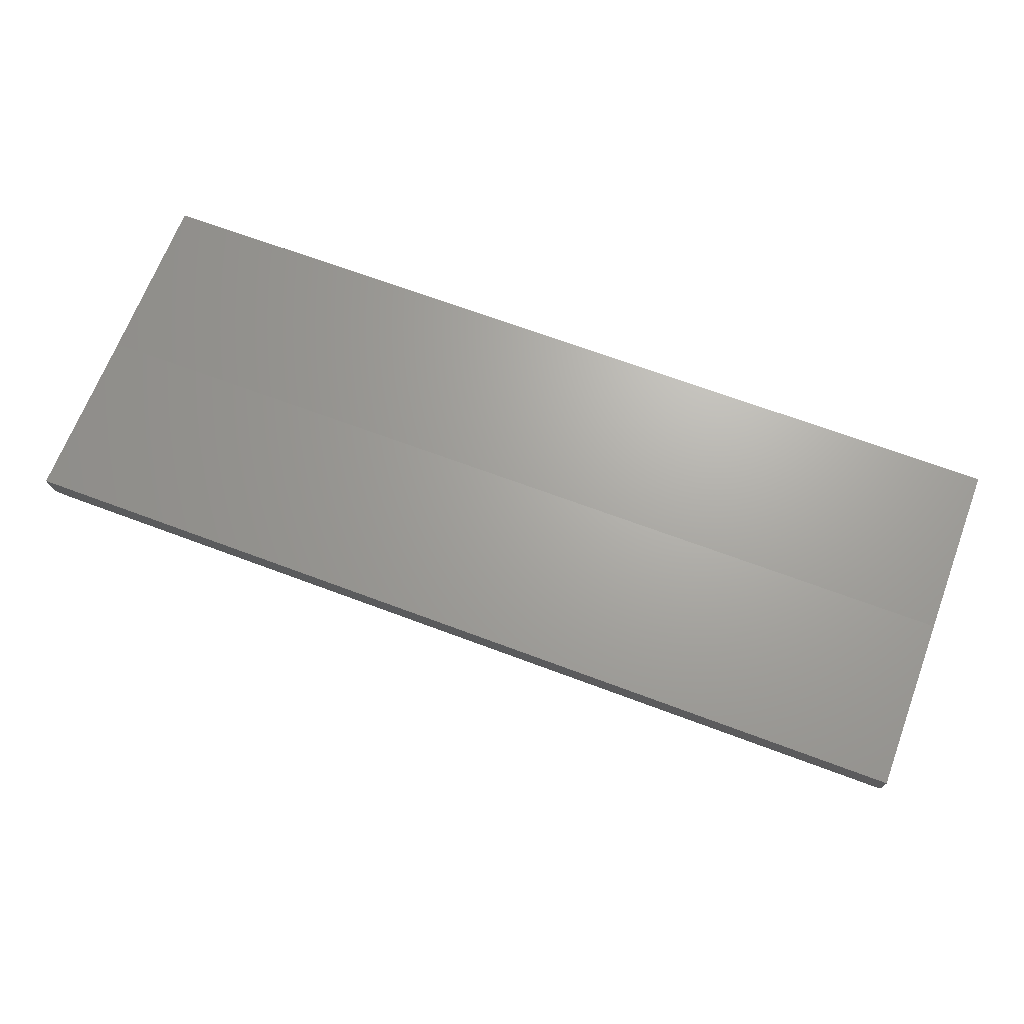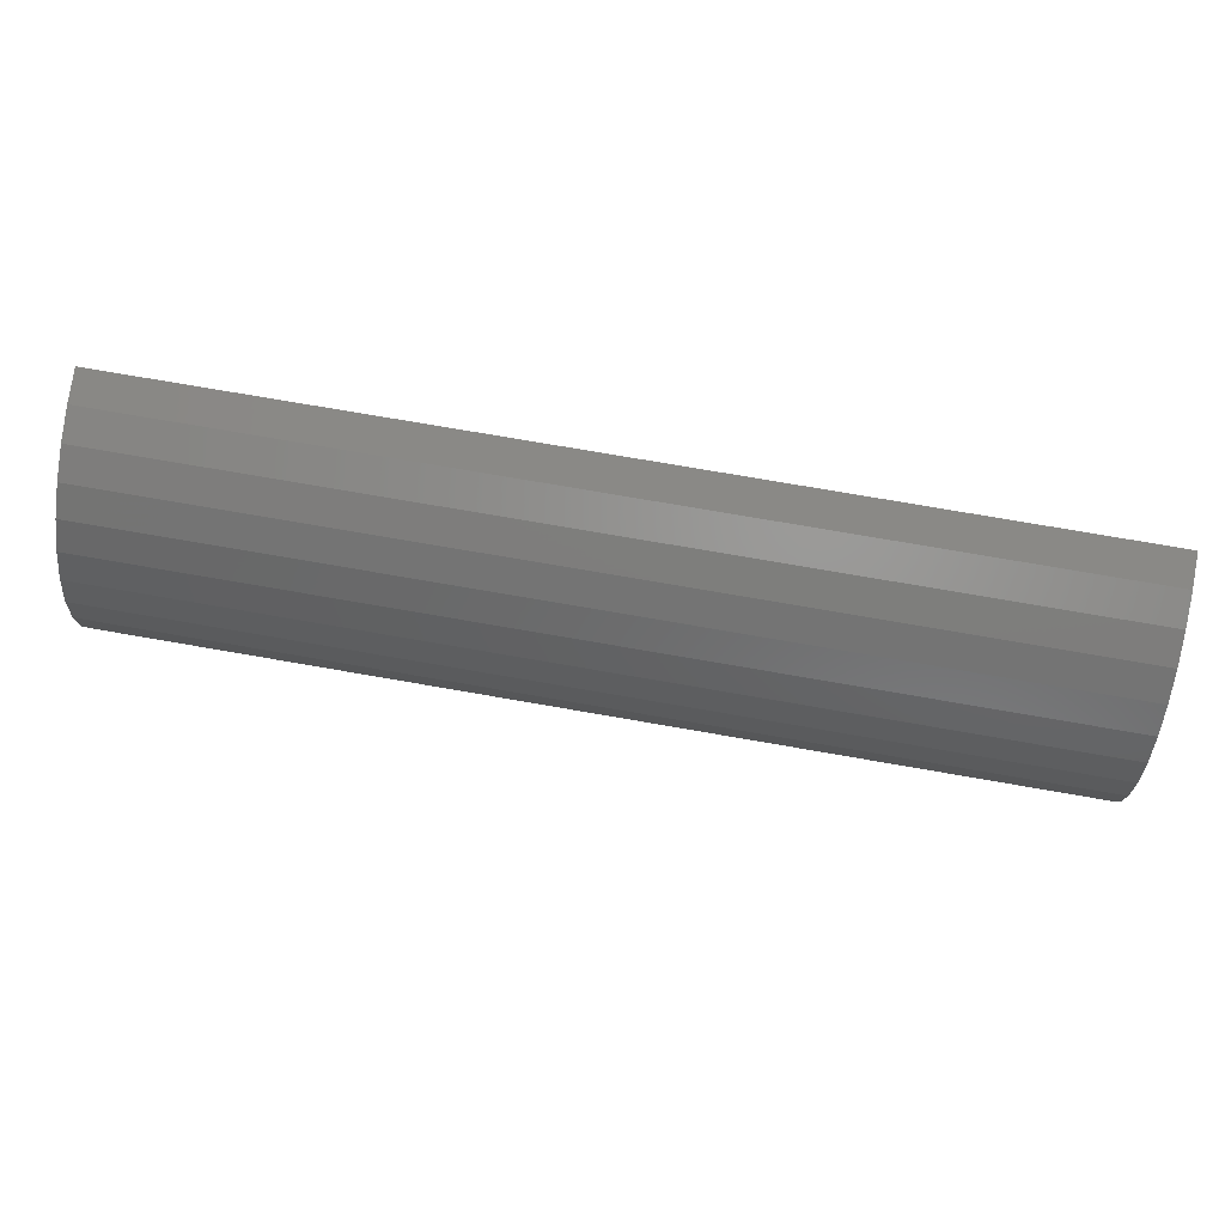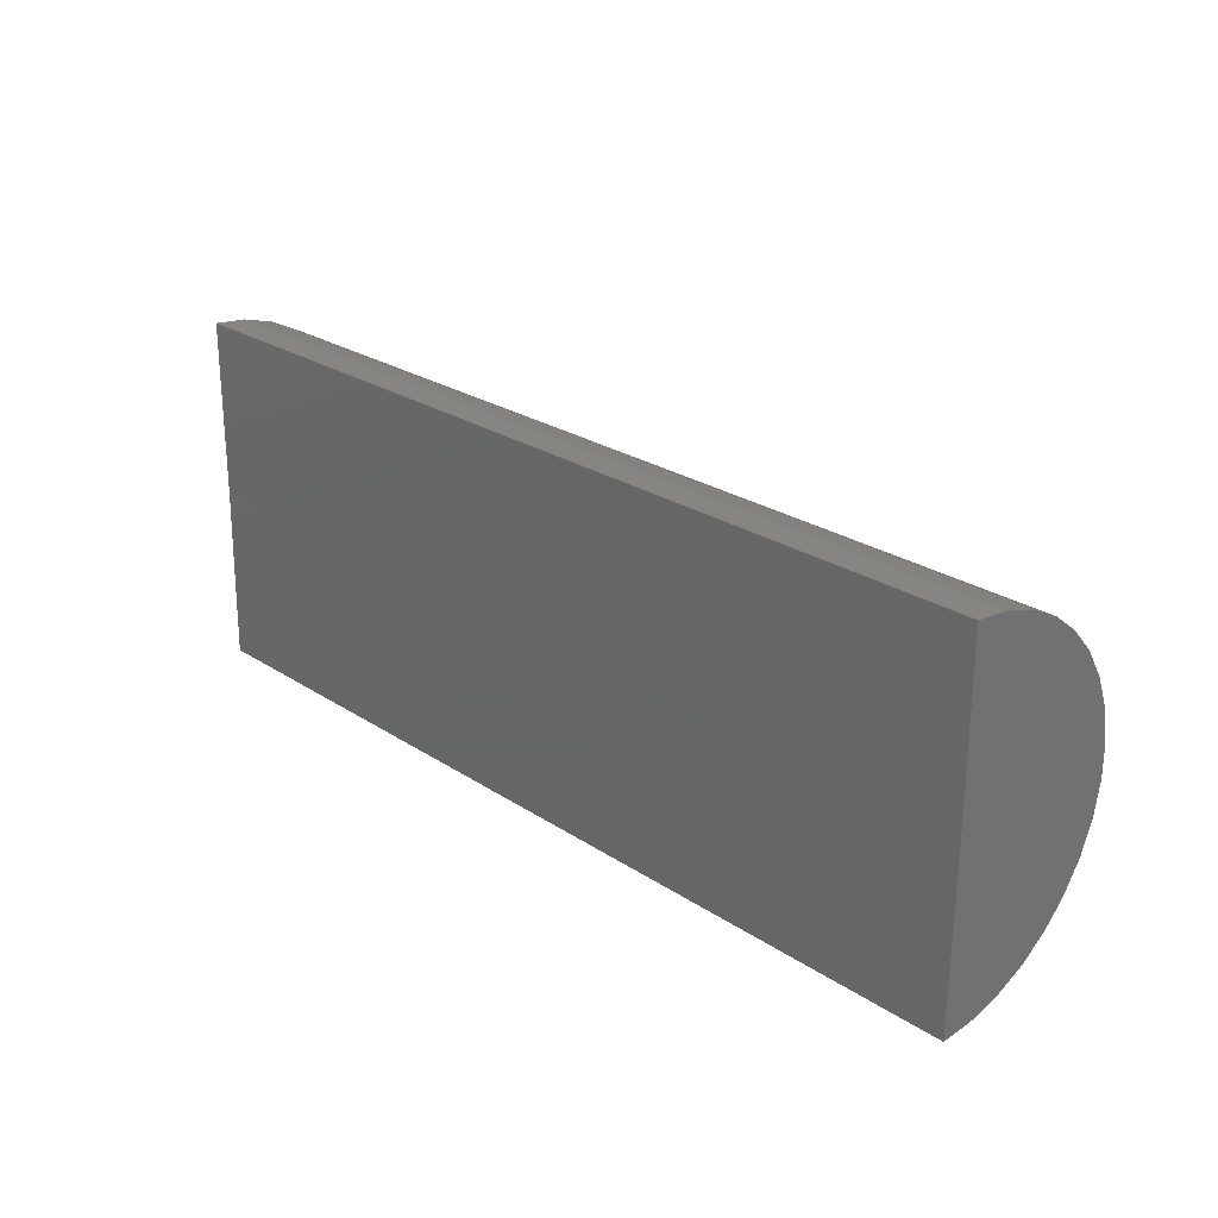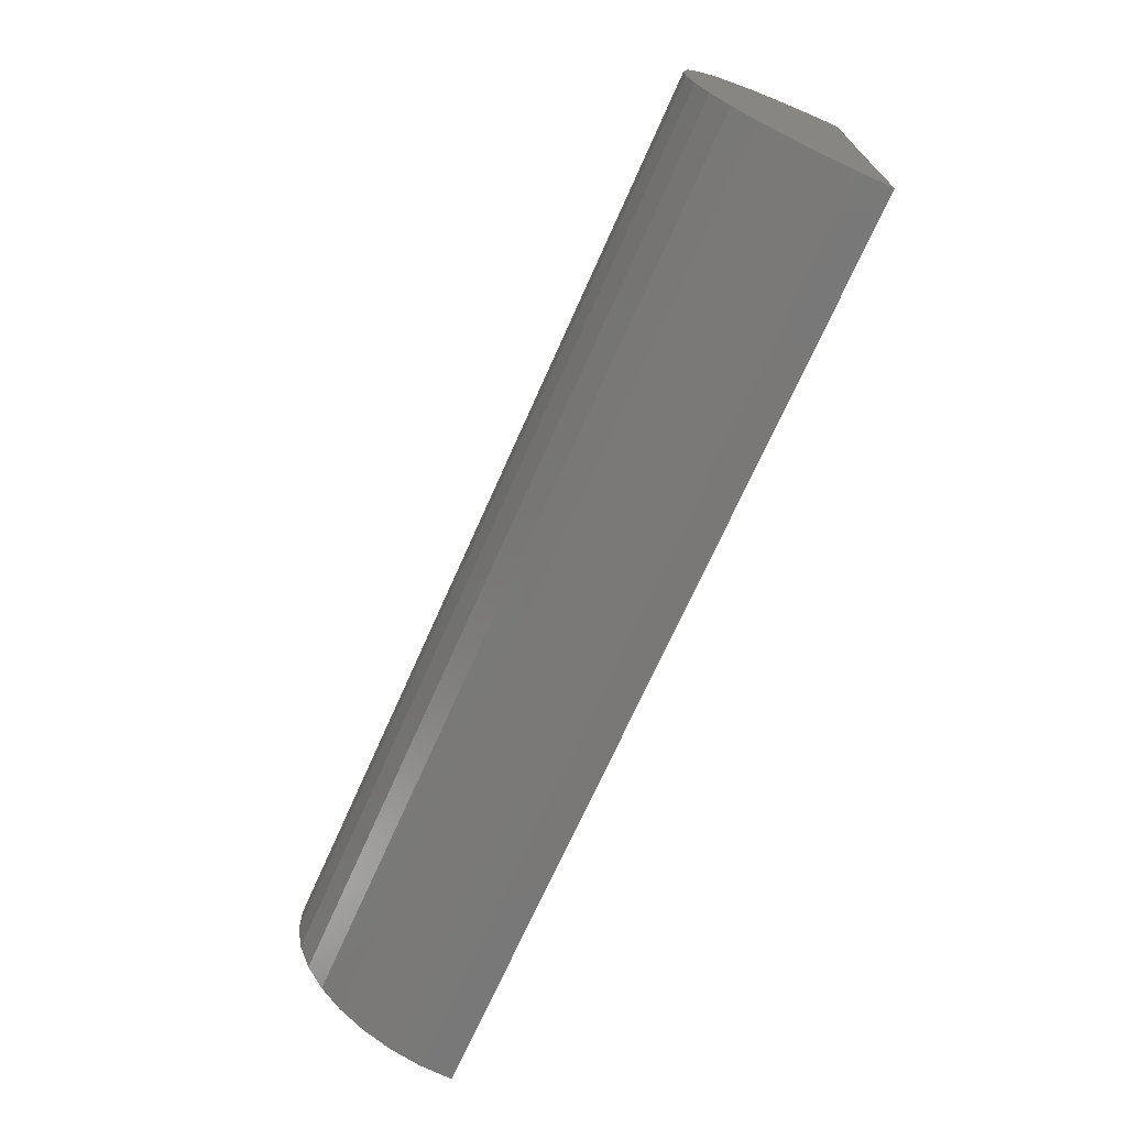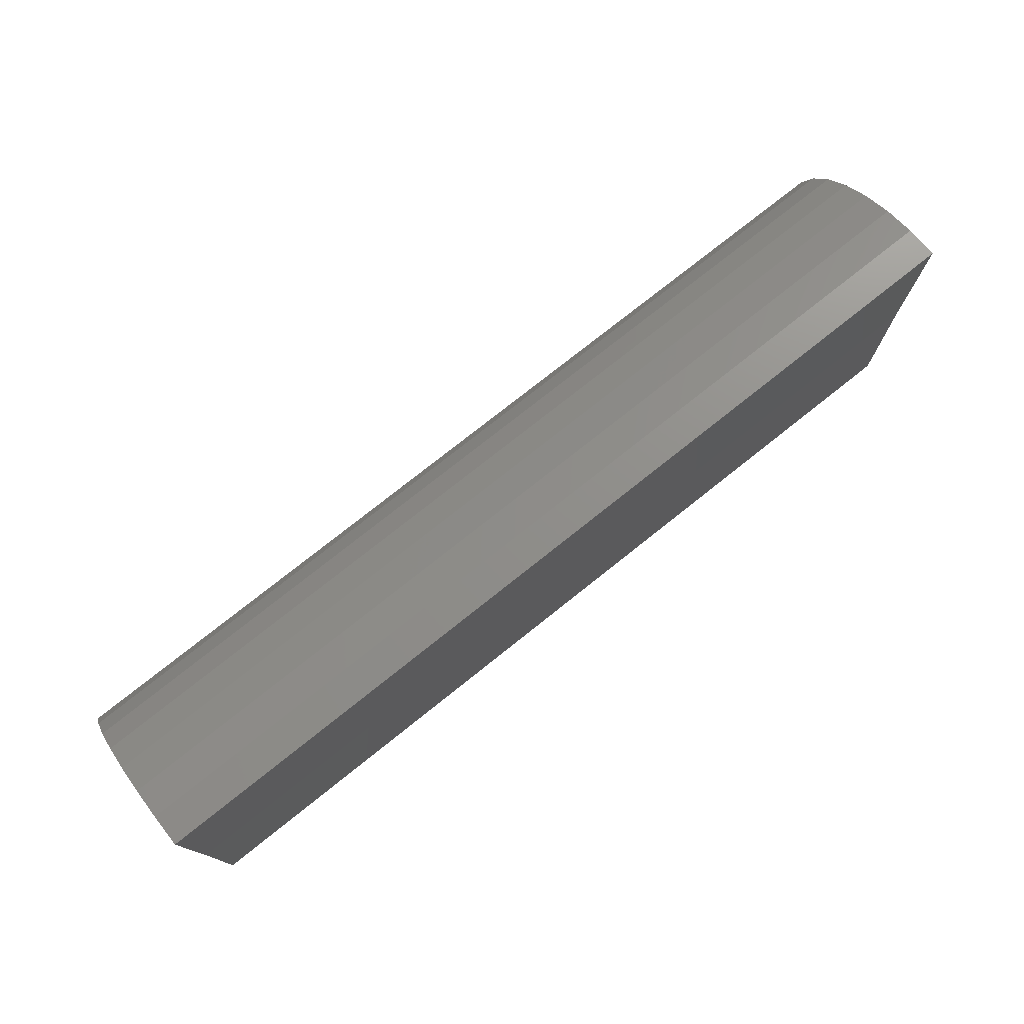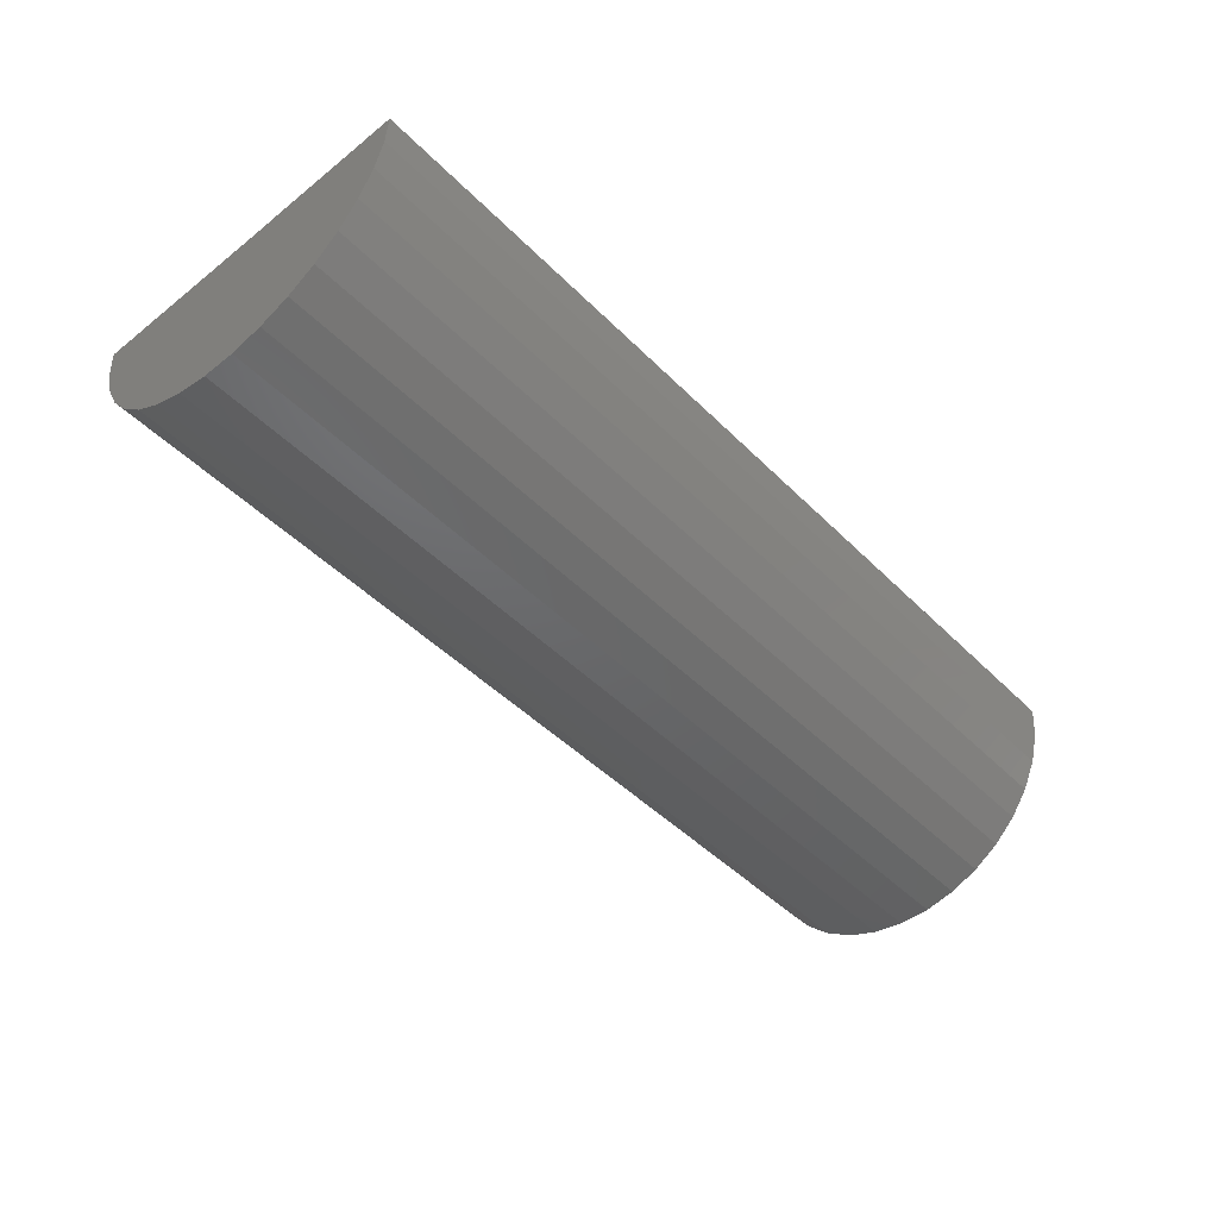
<metadata>
{"format":"stl","ext":"stl","renderer":"f3d","projection":"perspective","resolution":1024,"background":"white","views":[{"elev":67.2,"azim":20.7,"up":"+Y"},{"elev":75.6,"azim":9.8,"up":"+Z"},{"elev":24.9,"azim":-133.2,"up":"+Z"},{"elev":-70.0,"azim":66.1,"up":"+Z"},{"elev":76.4,"azim":141.5,"up":"+Z"},{"elev":-46.9,"azim":131.8,"up":"+Y"}]}
</metadata>
<code>
# stl→obj: 38 verts, 72 faces
v -0.75 0 -0.1406
v 0.75 1.665e-16 -0.1406
v -0.75 0.003501 -0.4248
v 0.75 0.003501 -0.4248
v -0.75 1.578e-17 0.1436
v 0.75 1.823e-16 0.1436
v -0.75 -0.04898 -0.4206
v -0.75 -0.09978 -0.4067
v -0.75 -0.1472 -0.3838
v -0.75 -0.1895 -0.3525
v -0.75 -0.2253 -0.3139
v -0.75 -0.2534 -0.2693
v -0.75 -0.2728 -0.2204
v -0.75 -0.2828 -0.1687
v -0.75 -0.2831 -0.116
v -0.75 -0.2738 -0.06423
v -0.75 -0.255 -0.01505
v -0.75 -0.2274 0.02983
v -0.75 -0.1921 0.06885
v -0.75 -0.1501 0.1007
v -0.75 -0.1031 0.1242
v -0.75 -0.05243 0.1387
v 0.75 -0.04898 -0.4206
v 0.75 -0.09978 -0.4067
v 0.75 -0.1472 -0.3838
v 0.75 -0.1895 -0.3525
v 0.75 -0.2253 -0.3139
v 0.75 -0.2534 -0.2693
v 0.75 -0.2728 -0.2204
v 0.75 -0.2828 -0.1687
v 0.75 -0.2831 -0.116
v 0.75 -0.2738 -0.06423
v 0.75 -0.255 -0.01505
v 0.75 -0.2274 0.02983
v 0.75 -0.1921 0.06885
v 0.75 -0.1501 0.1007
v 0.75 -0.1031 0.1242
v 0.75 -0.05243 0.1387
f 1 2 3
f 3 2 4
f 1 5 2
f 2 5 6
f 1 3 7
f 1 7 8
f 1 8 9
f 1 9 10
f 1 10 11
f 1 11 12
f 1 12 13
f 1 13 14
f 1 14 15
f 1 15 16
f 1 16 17
f 1 17 18
f 1 18 19
f 1 19 20
f 1 20 21
f 1 21 22
f 1 22 5
f 3 4 7
f 7 4 23
f 7 23 8
f 8 23 24
f 8 24 9
f 9 24 25
f 9 25 10
f 10 25 26
f 10 26 11
f 11 26 27
f 11 27 12
f 12 27 28
f 12 28 13
f 13 28 29
f 13 29 14
f 14 29 30
f 14 30 15
f 15 30 31
f 15 31 16
f 16 31 32
f 16 32 17
f 17 32 33
f 17 33 18
f 18 33 34
f 18 34 19
f 19 34 35
f 19 35 20
f 20 35 36
f 20 36 21
f 21 36 37
f 21 37 22
f 22 37 38
f 22 38 5
f 5 38 6
f 2 6 38
f 2 38 37
f 2 37 36
f 2 36 35
f 2 35 34
f 2 34 33
f 2 33 32
f 2 32 31
f 2 31 30
f 2 30 29
f 2 29 28
f 2 28 27
f 2 27 26
f 2 26 25
f 2 25 24
f 2 24 23
f 2 23 4

</code>
